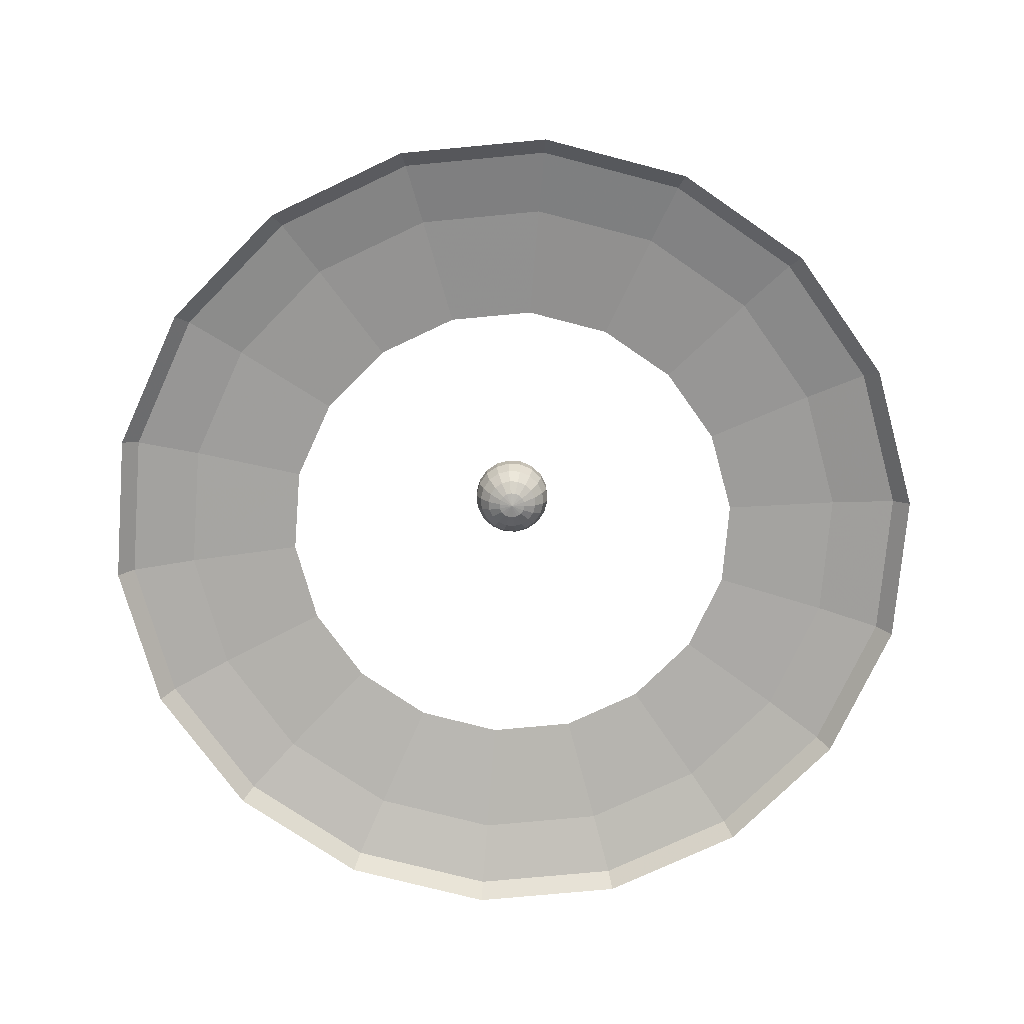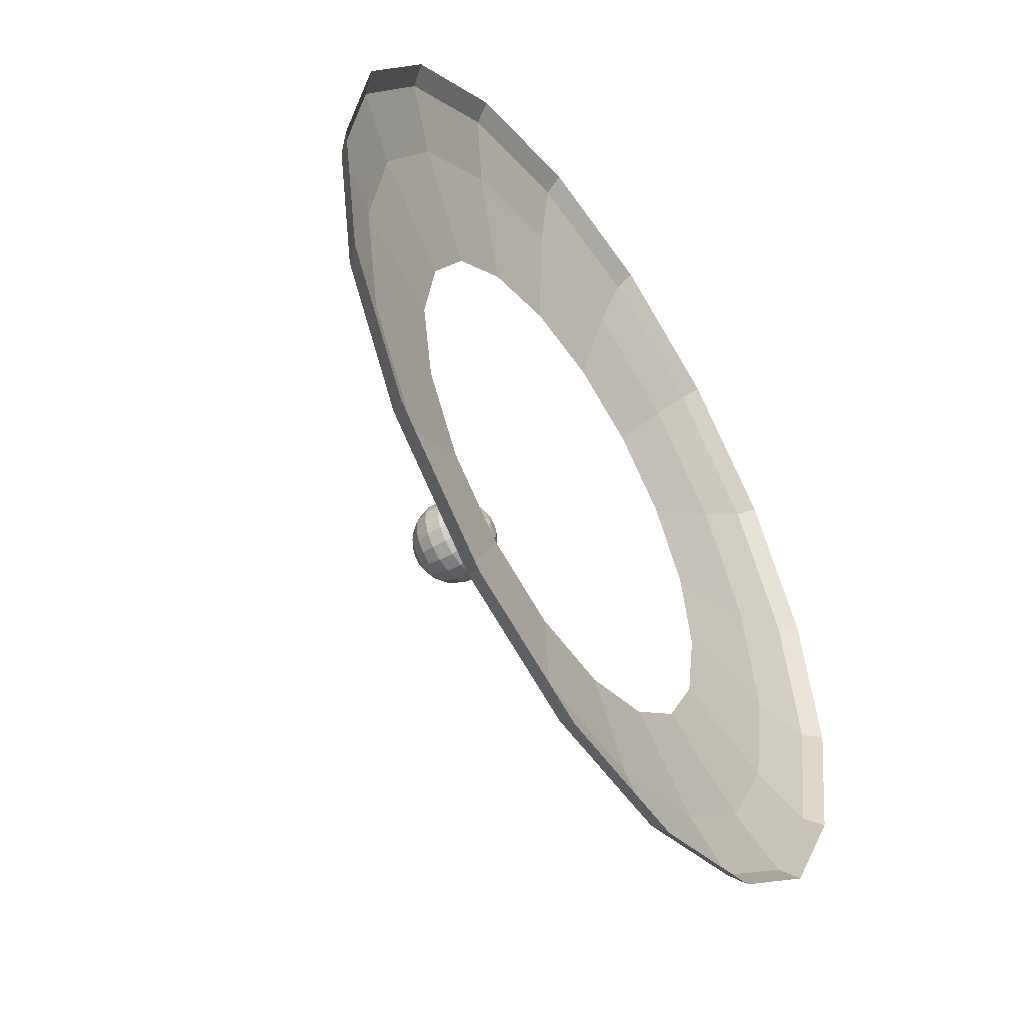
<metadata>
{"format":"obj","ext":"obj","renderer":"f3d","projection":"perspective","resolution":1024,"background":"white","views":[{"elev":-73.9,"azim":-54.6,"up":"+Z"},{"elev":-51.3,"azim":122.9,"up":"+Y"}]}
</metadata>
<code>
g Sphere01
v 0 0 58.96
v 0 0.8175 58.81
v -0.2796 0.7682 58.81
v 0 0 58.96
v -0.5255 0.6263 58.81
v 0 0 58.96
v -0.708 0.4088 58.81
v 0 0 58.96
v -0.8051 0.142 58.81
v 0 0 58.96
v -0.8051 -0.142 58.81
v 0 0 58.96
v -0.708 -0.4088 58.81
v 0 0 58.96
v -0.5255 -0.6263 58.81
v 0 0 58.96
v -0.2796 -0.7682 58.81
v 0 0 58.96
v 0 -0.8175 58.81
v 0 0 58.96
v 0.2796 -0.7682 58.81
v 0 0 58.96
v 0.5255 -0.6263 58.81
v 0 0 58.96
v 0.708 -0.4088 58.81
v 0 0 58.96
v 0.8051 -0.142 58.81
v 0 0 58.96
v 0.8051 0.142 58.81
v 0 0 58.96
v 0.708 0.4088 58.81
v 0 0 58.96
v 0.5255 0.6263 58.81
v 0 0 58.96
v 0.2796 0.7682 58.81
v 0 0 58.96
v 0 0.8175 58.81
v 0 1.536 58.4
v -0.5255 1.444 58.4
v -0.9876 1.177 58.4
v -1.331 0.7682 58.4
v -1.513 0.2668 58.4
v -1.513 -0.2668 58.4
v -1.331 -0.7682 58.4
v -0.9876 -1.177 58.4
v -0.5255 -1.444 58.4
v 0 -1.536 58.4
v 0.5255 -1.444 58.4
v 0.9876 -1.177 58.4
v 1.331 -0.7682 58.4
v 1.513 -0.2668 58.4
v 1.513 0.2668 58.4
v 1.331 0.7682 58.4
v 0.9876 1.177 58.4
v 0.5255 1.444 58.4
v 0 1.536 58.4
v 0 2.07 57.76
v -0.708 1.945 57.76
v -1.331 1.586 57.76
v -1.793 1.035 57.76
v -2.039 0.3595 57.76
v -2.039 -0.3595 57.76
v -1.793 -1.035 57.76
v -1.331 -1.586 57.76
v -0.708 -1.945 57.76
v 0 -2.07 57.76
v 0.708 -1.945 57.76
v 1.331 -1.586 57.76
v 1.793 -1.035 57.76
v 2.039 -0.3595 57.76
v 2.039 0.3595 57.76
v 1.793 1.035 57.76
v 1.331 1.586 57.76
v 0.708 1.945 57.76
v 0 2.07 57.76
v 0 2.354 56.98
v -0.8051 2.212 56.98
v -1.513 1.803 56.98
v -2.039 1.177 56.98
v -2.318 0.4088 56.98
v -2.318 -0.4088 56.98
v -2.039 -1.177 56.98
v -1.513 -1.803 56.98
v -0.8051 -2.212 56.98
v 1e-06 -2.354 56.98
v 0.8051 -2.212 56.98
v 1.513 -1.803 56.98
v 2.039 -1.177 56.98
v 2.318 -0.4088 56.98
v 2.318 0.4088 56.98
v 2.039 1.177 56.98
v 1.513 1.803 56.98
v 0.8051 2.212 56.98
v 0 2.354 56.98
v 0 2.354 56.15
v -0.8051 2.212 56.15
v -1.513 1.803 56.15
v -2.039 1.177 56.15
v -2.318 0.4088 56.15
v -2.318 -0.4088 56.15
v -2.039 -1.177 56.15
v -1.513 -1.803 56.15
v -0.8051 -2.212 56.15
v 1e-06 -2.354 56.15
v 0.8051 -2.212 56.15
v 1.513 -1.803 56.15
v 2.039 -1.177 56.15
v 2.318 -0.4088 56.15
v 2.318 0.4088 56.15
v 2.039 1.177 56.15
v 1.513 1.803 56.15
v 0.8051 2.212 56.15
v 0 2.354 56.15
v 0 2.07 55.37
v -0.708 1.945 55.37
v -1.331 1.586 55.37
v -1.793 1.035 55.37
v -2.039 0.3595 55.37
v -2.039 -0.3595 55.37
v -1.793 -1.035 55.37
v -1.331 -1.586 55.37
v -0.708 -1.945 55.37
v 0 -2.07 55.37
v 0.708 -1.945 55.37
v 1.331 -1.586 55.37
v 1.793 -1.035 55.37
v 2.039 -0.3595 55.37
v 2.039 0.3595 55.37
v 1.793 1.035 55.37
v 1.331 1.586 55.37
v 0.708 1.945 55.37
v 0 2.07 55.37
v 0 1.536 54.74
v -0.5255 1.444 54.74
v -0.9876 1.177 54.74
v -1.331 0.7682 54.74
v -1.513 0.2668 54.74
v -1.513 -0.2668 54.74
v -1.331 -0.7682 54.74
v -0.9876 -1.177 54.74
v -0.5255 -1.444 54.74
v 0 -1.536 54.74
v 0.5255 -1.444 54.74
v 0.9876 -1.177 54.74
v 1.331 -0.7682 54.74
v 1.513 -0.2668 54.74
v 1.513 0.2668 54.74
v 1.331 0.7682 54.74
v 0.9876 1.177 54.74
v 0.5255 1.444 54.74
v 0 1.536 54.74
v 0 0.8175 54.32
v -0.2796 0.7682 54.32
v -0.5255 0.6263 54.32
v -0.708 0.4088 54.32
v -0.8051 0.142 54.32
v -0.8051 -0.142 54.32
v -0.708 -0.4088 54.32
v -0.5255 -0.6263 54.32
v -0.2796 -0.7682 54.32
v 0 -0.8175 54.32
v 0.2796 -0.7682 54.32
v 0.5255 -0.6263 54.32
v 0.708 -0.4088 54.32
v 0.8051 -0.142 54.32
v 0.8051 0.142 54.32
v 0.708 0.4088 54.32
v 0.5255 0.6263 54.32
v 0.2796 0.7682 54.32
v 0 0.8175 54.32
v 0 0 54.18
v 0 0 54.18
v 0 0 54.18
v 0 0 54.18
v 0 0 54.18
v 0 0 54.18
v 0 0 54.18
v 0 0 54.18
v 0 0 54.18
v 0 0 54.18
v 0 0 54.18
v 0 0 54.18
v 0 0 54.18
v 0 0 54.18
v 0 0 54.18
v 0 0 54.18
v 0 0 54.18
v 0 0 54.18
f 1 2 3
f 4 3 5
f 6 5 7
f 8 7 9
f 10 9 11
f 12 11 13
f 14 13 15
f 16 15 17
f 18 17 19
f 20 19 21
f 22 21 23
f 24 23 25
f 26 25 27
f 28 27 29
f 30 29 31
f 32 31 33
f 34 33 35
f 36 35 37
f 2 38 39
f 2 39 3
f 3 39 40
f 3 40 5
f 5 40 41
f 5 41 7
f 7 41 42
f 7 42 9
f 9 42 43
f 9 43 11
f 11 43 44
f 11 44 13
f 13 44 45
f 13 45 15
f 15 45 46
f 15 46 17
f 17 46 47
f 17 47 19
f 19 47 48
f 19 48 21
f 21 48 49
f 21 49 23
f 23 49 50
f 23 50 25
f 25 50 51
f 25 51 27
f 27 51 52
f 27 52 29
f 29 52 53
f 29 53 31
f 31 53 54
f 31 54 33
f 33 54 55
f 33 55 35
f 35 55 56
f 35 56 37
f 38 57 58
f 38 58 39
f 39 58 59
f 39 59 40
f 40 59 60
f 40 60 41
f 41 60 61
f 41 61 42
f 42 61 62
f 42 62 43
f 43 62 63
f 43 63 44
f 44 63 64
f 44 64 45
f 45 64 65
f 45 65 46
f 46 65 66
f 46 66 47
f 47 66 67
f 47 67 48
f 48 67 68
f 48 68 49
f 49 68 69
f 49 69 50
f 50 69 70
f 50 70 51
f 51 70 71
f 51 71 52
f 52 71 72
f 52 72 53
f 53 72 73
f 53 73 54
f 54 73 74
f 54 74 55
f 55 74 75
f 55 75 56
f 57 76 77
f 57 77 58
f 58 77 78
f 58 78 59
f 59 78 79
f 59 79 60
f 60 79 80
f 60 80 61
f 61 80 81
f 61 81 62
f 62 81 82
f 62 82 63
f 63 82 83
f 63 83 64
f 64 83 84
f 64 84 65
f 65 84 85
f 65 85 66
f 66 85 86
f 66 86 67
f 67 86 87
f 67 87 68
f 68 87 88
f 68 88 69
f 69 88 89
f 69 89 70
f 70 89 90
f 70 90 71
f 71 90 91
f 71 91 72
f 72 91 92
f 72 92 73
f 73 92 93
f 73 93 74
f 74 93 94
f 74 94 75
f 76 95 96
f 76 96 77
f 77 96 97
f 77 97 78
f 78 97 98
f 78 98 79
f 79 98 99
f 79 99 80
f 80 99 100
f 80 100 81
f 81 100 101
f 81 101 82
f 82 101 102
f 82 102 83
f 83 102 103
f 83 103 84
f 84 103 104
f 84 104 85
f 85 104 105
f 85 105 86
f 86 105 106
f 86 106 87
f 87 106 107
f 87 107 88
f 88 107 108
f 88 108 89
f 89 108 109
f 89 109 90
f 90 109 110
f 90 110 91
f 91 110 111
f 91 111 92
f 92 111 112
f 92 112 93
f 93 112 113
f 93 113 94
f 95 114 115
f 95 115 96
f 96 115 116
f 96 116 97
f 97 116 117
f 97 117 98
f 98 117 118
f 98 118 99
f 99 118 119
f 99 119 100
f 100 119 120
f 100 120 101
f 101 120 121
f 101 121 102
f 102 121 122
f 102 122 103
f 103 122 123
f 103 123 104
f 104 123 124
f 104 124 105
f 105 124 125
f 105 125 106
f 106 125 126
f 106 126 107
f 107 126 127
f 107 127 108
f 108 127 128
f 108 128 109
f 109 128 129
f 109 129 110
f 110 129 130
f 110 130 111
f 111 130 131
f 111 131 112
f 112 131 132
f 112 132 113
f 114 133 134
f 114 134 115
f 115 134 135
f 115 135 116
f 116 135 136
f 116 136 117
f 117 136 137
f 117 137 118
f 118 137 138
f 118 138 119
f 119 138 139
f 119 139 120
f 120 139 140
f 120 140 121
f 121 140 141
f 121 141 122
f 122 141 142
f 122 142 123
f 123 142 143
f 123 143 124
f 124 143 144
f 124 144 125
f 125 144 145
f 125 145 126
f 126 145 146
f 126 146 127
f 127 146 147
f 127 147 128
f 128 147 148
f 128 148 129
f 129 148 149
f 129 149 130
f 130 149 150
f 130 150 131
f 131 150 151
f 131 151 132
f 133 152 153
f 133 153 134
f 134 153 154
f 134 154 135
f 135 154 155
f 135 155 136
f 136 155 156
f 136 156 137
f 137 156 157
f 137 157 138
f 138 157 158
f 138 158 139
f 139 158 159
f 139 159 140
f 140 159 160
f 140 160 141
f 141 160 161
f 141 161 142
f 142 161 162
f 142 162 143
f 143 162 163
f 143 163 144
f 144 163 164
f 144 164 145
f 145 164 165
f 145 165 146
f 146 165 166
f 146 166 147
f 147 166 167
f 147 167 148
f 148 167 168
f 148 168 149
f 149 168 169
f 149 169 150
f 150 169 170
f 150 170 151
f 171 153 152
f 172 154 153
f 173 155 154
f 174 156 155
f 175 157 156
f 176 158 157
f 177 159 158
f 178 160 159
f 179 161 160
f 180 162 161
f 181 163 162
f 182 164 163
f 183 165 164
f 184 166 165
f 185 167 166
f 186 168 167
f 187 169 168
f 188 170 169
g Sphere02
v 0 0 58.22
v 0 0.5647 58.12
v -0.1931 0.5307 58.12
v 0 0 58.22
v -0.363 0.4326 58.12
v 0 0 58.22
v -0.4891 0.2824 58.12
v 0 0 58.22
v -0.5561 0.09806 58.12
v 0 0 58.22
v -0.5561 -0.09806 58.12
v 0 0 58.22
v -0.4891 -0.2824 58.12
v 0 0 58.22
v -0.363 -0.4326 58.12
v 0 0 58.22
v -0.1931 -0.5307 58.12
v 0 0 58.22
v 0 -0.5647 58.12
v 0 0 58.22
v 0.1931 -0.5307 58.12
v 0 0 58.22
v 0.363 -0.4326 58.12
v 0 0 58.22
v 0.4891 -0.2824 58.12
v 0 0 58.22
v 0.5561 -0.09806 58.12
v 0 0 58.22
v 0.5561 0.09806 58.12
v 0 0 58.22
v 0.4891 0.2824 58.12
v 0 0 58.22
v 0.363 0.4326 58.12
v 0 0 58.22
v 0.1931 0.5307 58.12
v 0 0 58.22
v 0 0.5647 58.12
v 0 1.061 57.83
v -0.363 0.9973 57.83
v -0.6822 0.813 57.83
v -0.9191 0.5307 57.83
v -1.045 0.1843 57.83
v -1.045 -0.1843 57.83
v -0.9191 -0.5307 57.83
v -0.6822 -0.813 57.83
v -0.363 -0.9973 57.83
v 0 -1.061 57.83
v 0.363 -0.9973 57.83
v 0.6822 -0.813 57.83
v 0.9191 -0.5307 57.83
v 1.045 -0.1843 57.83
v 1.045 0.1843 57.83
v 0.9191 0.5307 57.83
v 0.6822 0.813 57.83
v 0.363 0.9973 57.83
v 0 1.061 57.83
v 0 1.43 57.39
v -0.4891 1.344 57.39
v -0.9191 1.095 57.39
v -1.238 0.715 57.39
v -1.408 0.2483 57.39
v -1.408 -0.2483 57.39
v -1.238 -0.715 57.39
v -0.9191 -1.095 57.39
v -0.4891 -1.344 57.39
v 0 -1.43 57.39
v 0.4891 -1.344 57.39
v 0.9192 -1.095 57.39
v 1.238 -0.715 57.39
v 1.408 -0.2483 57.39
v 1.408 0.2483 57.39
v 1.238 0.715 57.39
v 0.9191 1.095 57.39
v 0.4891 1.344 57.39
v 0 1.43 57.39
v 0 1.626 56.86
v -0.5561 1.528 56.86
v -1.045 1.246 56.86
v -1.408 0.813 56.86
v -1.601 0.2824 56.86
v -1.601 -0.2824 56.86
v -1.408 -0.813 56.86
v -1.045 -1.246 56.86
v -0.5561 -1.528 56.86
v 0 -1.626 56.86
v 0.5561 -1.528 56.86
v 1.045 -1.246 56.86
v 1.408 -0.813 56.86
v 1.601 -0.2824 56.86
v 1.601 0.2824 56.86
v 1.408 0.813 56.86
v 1.045 1.246 56.86
v 0.5561 1.528 56.86
v 0 1.626 56.86
v 0 1.626 56.28
v -0.5561 1.528 56.28
v -1.045 1.246 56.28
v -1.408 0.813 56.28
v -1.601 0.2824 56.28
v -1.601 -0.2824 56.28
v -1.408 -0.813 56.28
v -1.045 -1.246 56.28
v -0.5561 -1.528 56.28
v 0 -1.626 56.28
v 0.5561 -1.528 56.28
v 1.045 -1.246 56.28
v 1.408 -0.813 56.28
v 1.601 -0.2824 56.28
v 1.601 0.2824 56.28
v 1.408 0.813 56.28
v 1.045 1.246 56.28
v 0.5561 1.528 56.28
v 0 1.626 56.28
v 0 1.43 55.74
v -0.4891 1.344 55.74
v -0.9191 1.095 55.74
v -1.238 0.715 55.74
v -1.408 0.2483 55.74
v -1.408 -0.2483 55.74
v -1.238 -0.715 55.74
v -0.9191 -1.095 55.74
v -0.4891 -1.344 55.74
v 0 -1.43 55.74
v 0.4891 -1.344 55.74
v 0.9191 -1.095 55.74
v 1.238 -0.715 55.74
v 1.408 -0.2483 55.74
v 1.408 0.2483 55.74
v 1.238 0.715 55.74
v 0.9191 1.095 55.74
v 0.4891 1.344 55.74
v 0 1.43 55.74
v 0 1.061 55.3
v -0.363 0.9973 55.3
v -0.6822 0.813 55.3
v -0.9191 0.5307 55.3
v -1.045 0.1843 55.3
v -1.045 -0.1843 55.3
v -0.9191 -0.5307 55.3
v -0.6822 -0.813 55.3
v -0.363 -0.9973 55.3
v 0 -1.061 55.3
v 0.363 -0.9973 55.3
v 0.6822 -0.813 55.3
v 0.9191 -0.5307 55.3
v 1.045 -0.1843 55.3
v 1.045 0.1843 55.3
v 0.9191 0.5307 55.3
v 0.6822 0.813 55.3
v 0.363 0.9973 55.3
v 0 1.061 55.3
v 0 0.5647 55.02
v -0.1931 0.5307 55.02
v -0.363 0.4326 55.02
v -0.4891 0.2824 55.02
v -0.5561 0.09806 55.02
v -0.5561 -0.09806 55.02
v -0.4891 -0.2824 55.02
v -0.363 -0.4326 55.02
v -0.1931 -0.5307 55.02
v 0 -0.5647 55.02
v 0.1931 -0.5307 55.02
v 0.363 -0.4326 55.02
v 0.4891 -0.2824 55.02
v 0.5561 -0.09806 55.02
v 0.5561 0.09806 55.02
v 0.4891 0.2824 55.02
v 0.363 0.4326 55.02
v 0.1931 0.5307 55.02
v 0 0.5647 55.02
v 0 0 54.92
v 0 0 54.92
v 0 0 54.92
v 0 0 54.92
v 0 0 54.92
v 0 0 54.92
v 0 0 54.92
v 0 0 54.92
v 0 0 54.92
v 0 0 54.92
v 0 0 54.92
v 0 0 54.92
v 0 0 54.92
v 0 0 54.92
v 0 0 54.92
v 0 0 54.92
v 0 0 54.92
v 0 0 54.92
f 189 190 191
f 192 191 193
f 194 193 195
f 196 195 197
f 198 197 199
f 200 199 201
f 202 201 203
f 204 203 205
f 206 205 207
f 208 207 209
f 210 209 211
f 212 211 213
f 214 213 215
f 216 215 217
f 218 217 219
f 220 219 221
f 222 221 223
f 224 223 225
f 190 226 227
f 190 227 191
f 191 227 228
f 191 228 193
f 193 228 229
f 193 229 195
f 195 229 230
f 195 230 197
f 197 230 231
f 197 231 199
f 199 231 232
f 199 232 201
f 201 232 233
f 201 233 203
f 203 233 234
f 203 234 205
f 205 234 235
f 205 235 207
f 207 235 236
f 207 236 209
f 209 236 237
f 209 237 211
f 211 237 238
f 211 238 213
f 213 238 239
f 213 239 215
f 215 239 240
f 215 240 217
f 217 240 241
f 217 241 219
f 219 241 242
f 219 242 221
f 221 242 243
f 221 243 223
f 223 243 244
f 223 244 225
f 226 245 246
f 226 246 227
f 227 246 247
f 227 247 228
f 228 247 248
f 228 248 229
f 229 248 249
f 229 249 230
f 230 249 250
f 230 250 231
f 231 250 251
f 231 251 232
f 232 251 252
f 232 252 233
f 233 252 253
f 233 253 234
f 234 253 254
f 234 254 235
f 235 254 255
f 235 255 236
f 236 255 256
f 236 256 237
f 237 256 257
f 237 257 238
f 238 257 258
f 238 258 239
f 239 258 259
f 239 259 240
f 240 259 260
f 240 260 241
f 241 260 261
f 241 261 242
f 242 261 262
f 242 262 243
f 243 262 263
f 243 263 244
f 245 264 265
f 245 265 246
f 246 265 266
f 246 266 247
f 247 266 267
f 247 267 248
f 248 267 268
f 248 268 249
f 249 268 269
f 249 269 250
f 250 269 270
f 250 270 251
f 251 270 271
f 251 271 252
f 252 271 272
f 252 272 253
f 253 272 273
f 253 273 254
f 254 273 274
f 254 274 255
f 255 274 275
f 255 275 256
f 256 275 276
f 256 276 257
f 257 276 277
f 257 277 258
f 258 277 278
f 258 278 259
f 259 278 279
f 259 279 260
f 260 279 280
f 260 280 261
f 261 280 281
f 261 281 262
f 262 281 282
f 262 282 263
f 264 283 284
f 264 284 265
f 265 284 285
f 265 285 266
f 266 285 286
f 266 286 267
f 267 286 287
f 267 287 268
f 268 287 288
f 268 288 269
f 269 288 289
f 269 289 270
f 270 289 290
f 270 290 271
f 271 290 291
f 271 291 272
f 272 291 292
f 272 292 273
f 273 292 293
f 273 293 274
f 274 293 294
f 274 294 275
f 275 294 295
f 275 295 276
f 276 295 296
f 276 296 277
f 277 296 297
f 277 297 278
f 278 297 298
f 278 298 279
f 279 298 299
f 279 299 280
f 280 299 300
f 280 300 281
f 281 300 301
f 281 301 282
f 283 302 303
f 283 303 284
f 284 303 304
f 284 304 285
f 285 304 305
f 285 305 286
f 286 305 306
f 286 306 287
f 287 306 307
f 287 307 288
f 288 307 308
f 288 308 289
f 289 308 309
f 289 309 290
f 290 309 310
f 290 310 291
f 291 310 311
f 291 311 292
f 292 311 312
f 292 312 293
f 293 312 313
f 293 313 294
f 294 313 314
f 294 314 295
f 295 314 315
f 295 315 296
f 296 315 316
f 296 316 297
f 297 316 317
f 297 317 298
f 298 317 318
f 298 318 299
f 299 318 319
f 299 319 300
f 300 319 320
f 300 320 301
f 302 321 322
f 302 322 303
f 303 322 323
f 303 323 304
f 304 323 324
f 304 324 305
f 305 324 325
f 305 325 306
f 306 325 326
f 306 326 307
f 307 326 327
f 307 327 308
f 308 327 328
f 308 328 309
f 309 328 329
f 309 329 310
f 310 329 330
f 310 330 311
f 311 330 331
f 311 331 312
f 312 331 332
f 312 332 313
f 313 332 333
f 313 333 314
f 314 333 334
f 314 334 315
f 315 334 335
f 315 335 316
f 316 335 336
f 316 336 317
f 317 336 337
f 317 337 318
f 318 337 338
f 318 338 319
f 319 338 339
f 319 339 320
f 321 340 341
f 321 341 322
f 322 341 342
f 322 342 323
f 323 342 343
f 323 343 324
f 324 343 344
f 324 344 325
f 325 344 345
f 325 345 326
f 326 345 346
f 326 346 327
f 327 346 347
f 327 347 328
f 328 347 348
f 328 348 329
f 329 348 349
f 329 349 330
f 330 349 350
f 330 350 331
f 331 350 351
f 331 351 332
f 332 351 352
f 332 352 333
f 333 352 353
f 333 353 334
f 334 353 354
f 334 354 335
f 335 354 355
f 335 355 336
f 336 355 356
f 336 356 337
f 337 356 357
f 337 357 338
f 338 357 358
f 338 358 339
f 359 341 340
f 360 342 341
f 361 343 342
f 362 344 343
f 363 345 344
f 364 346 345
f 365 347 346
f 366 348 347
f 367 349 348
f 368 350 349
f 369 351 350
f 370 352 351
f 371 353 352
f 372 354 353
f 373 355 354
f 374 356 355
f 375 357 356
f 376 358 357
g Cylinder02
v 24.63 -2e-06 46.57
v 23.14 8.423 46.57
v 22.32 8.123 47.47
v 23.75 -2e-06 47.47
v 18.87 15.83 46.57
v 18.19 15.27 47.47
v 12.31 21.33 46.57
v 11.88 20.57 47.47
v 4.276 24.25 46.57
v 4.124 23.39 47.47
v -4.276 24.25 46.57
v -4.124 23.39 47.47
v -4.276 24.25 46.57
v -12.31 21.33 46.57
v -11.88 20.57 47.47
v -4.124 23.39 47.47
v -18.87 15.83 46.57
v -18.19 15.27 47.47
v -23.14 8.423 46.57
v -22.32 8.123 47.47
v -24.63 -6e-06 46.57
v -23.75 -6e-06 47.47
v -23.14 -8.423 46.57
v -22.32 -8.123 47.47
v -18.87 -15.83 46.57
v -18.19 -15.27 47.47
v -12.31 -21.33 46.57
v -11.88 -20.57 47.47
v -4.276 -24.25 46.57
v -4.124 -23.39 47.47
v 4.276 -24.25 46.57
v 4.124 -23.39 47.47
v 12.31 -21.33 46.57
v 11.88 -20.57 47.47
v 18.87 -15.83 46.57
v 18.19 -15.27 47.47
v 23.14 -8.423 46.57
v 22.32 -8.123 47.47
v 18.92 6.888 48.37
v 20.14 -1e-06 48.37
v 15.43 12.95 48.37
v 10.07 17.44 48.37
v 3.497 19.83 48.37
v -3.497 19.83 48.37
v -10.07 17.44 48.37
v -3.497 19.83 48.37
v -15.43 12.95 48.37
v -18.92 6.888 48.37
v -20.14 -5e-06 48.37
v -18.92 -6.888 48.37
v -15.43 -12.95 48.37
v -10.07 -17.44 48.37
v -3.497 -19.83 48.37
v 3.497 -19.83 48.37
v 10.07 -17.44 48.37
v 15.43 -12.95 48.37
v 18.92 -6.888 48.37
v 12.96 4.717 49.27
v 13.79 -1e-06 49.27
v 10.56 8.865 49.27
v 6.895 11.94 49.27
v 2.395 13.58 49.27
v -2.395 13.58 49.27
v -6.895 11.94 49.27
v -2.395 13.58 49.27
v -10.56 8.865 49.27
v -12.96 4.717 49.27
v -13.79 -4e-06 49.27
v -12.96 -4.717 49.27
v -10.56 -8.865 49.27
v -6.895 -11.94 49.27
v -2.395 -13.58 49.27
v 2.395 -13.58 49.27
v 6.895 -11.94 49.27
v 10.56 -8.865 49.27
v 12.96 -4.717 49.27
f 377 378 379
f 379 380 377
f 378 381 382
f 382 379 378
f 381 383 384
f 384 382 381
f 383 385 386
f 386 384 383
f 385 387 388
f 388 386 385
f 389 390 391
f 391 392 389
f 390 393 394
f 394 391 390
f 393 395 396
f 396 394 393
f 395 397 398
f 398 396 395
f 397 399 400
f 400 398 397
f 399 401 402
f 402 400 399
f 401 403 404
f 404 402 401
f 403 405 406
f 406 404 403
f 405 407 408
f 408 406 405
f 407 409 410
f 410 408 407
f 409 411 412
f 412 410 409
f 411 413 414
f 414 412 411
f 413 377 380
f 380 414 413
f 380 379 415
f 415 416 380
f 379 382 417
f 417 415 379
f 382 384 418
f 418 417 382
f 384 386 419
f 419 418 384
f 386 388 420
f 420 419 386
f 392 391 421
f 421 422 392
f 391 394 423
f 423 421 391
f 394 396 424
f 424 423 394
f 396 398 425
f 425 424 396
f 398 400 426
f 426 425 398
f 400 402 427
f 427 426 400
f 402 404 428
f 428 427 402
f 404 406 429
f 429 428 404
f 406 408 430
f 430 429 406
f 408 410 431
f 431 430 408
f 410 412 432
f 432 431 410
f 412 414 433
f 433 432 412
f 414 380 416
f 416 433 414
f 416 415 434
f 434 435 416
f 415 417 436
f 436 434 415
f 417 418 437
f 437 436 417
f 418 419 438
f 438 437 418
f 419 420 439
f 439 438 419
f 422 421 440
f 440 441 422
f 421 423 442
f 442 440 421
f 423 424 443
f 443 442 423
f 424 425 444
f 444 443 424
f 425 426 445
f 445 444 425
f 426 427 446
f 446 445 426
f 427 428 447
f 447 446 427
f 428 429 448
f 448 447 428
f 429 430 449
f 449 448 429
f 430 431 450
f 450 449 430
f 431 432 451
f 451 450 431
f 432 433 452
f 452 451 432
f 433 416 435
f 435 452 433

</code>
